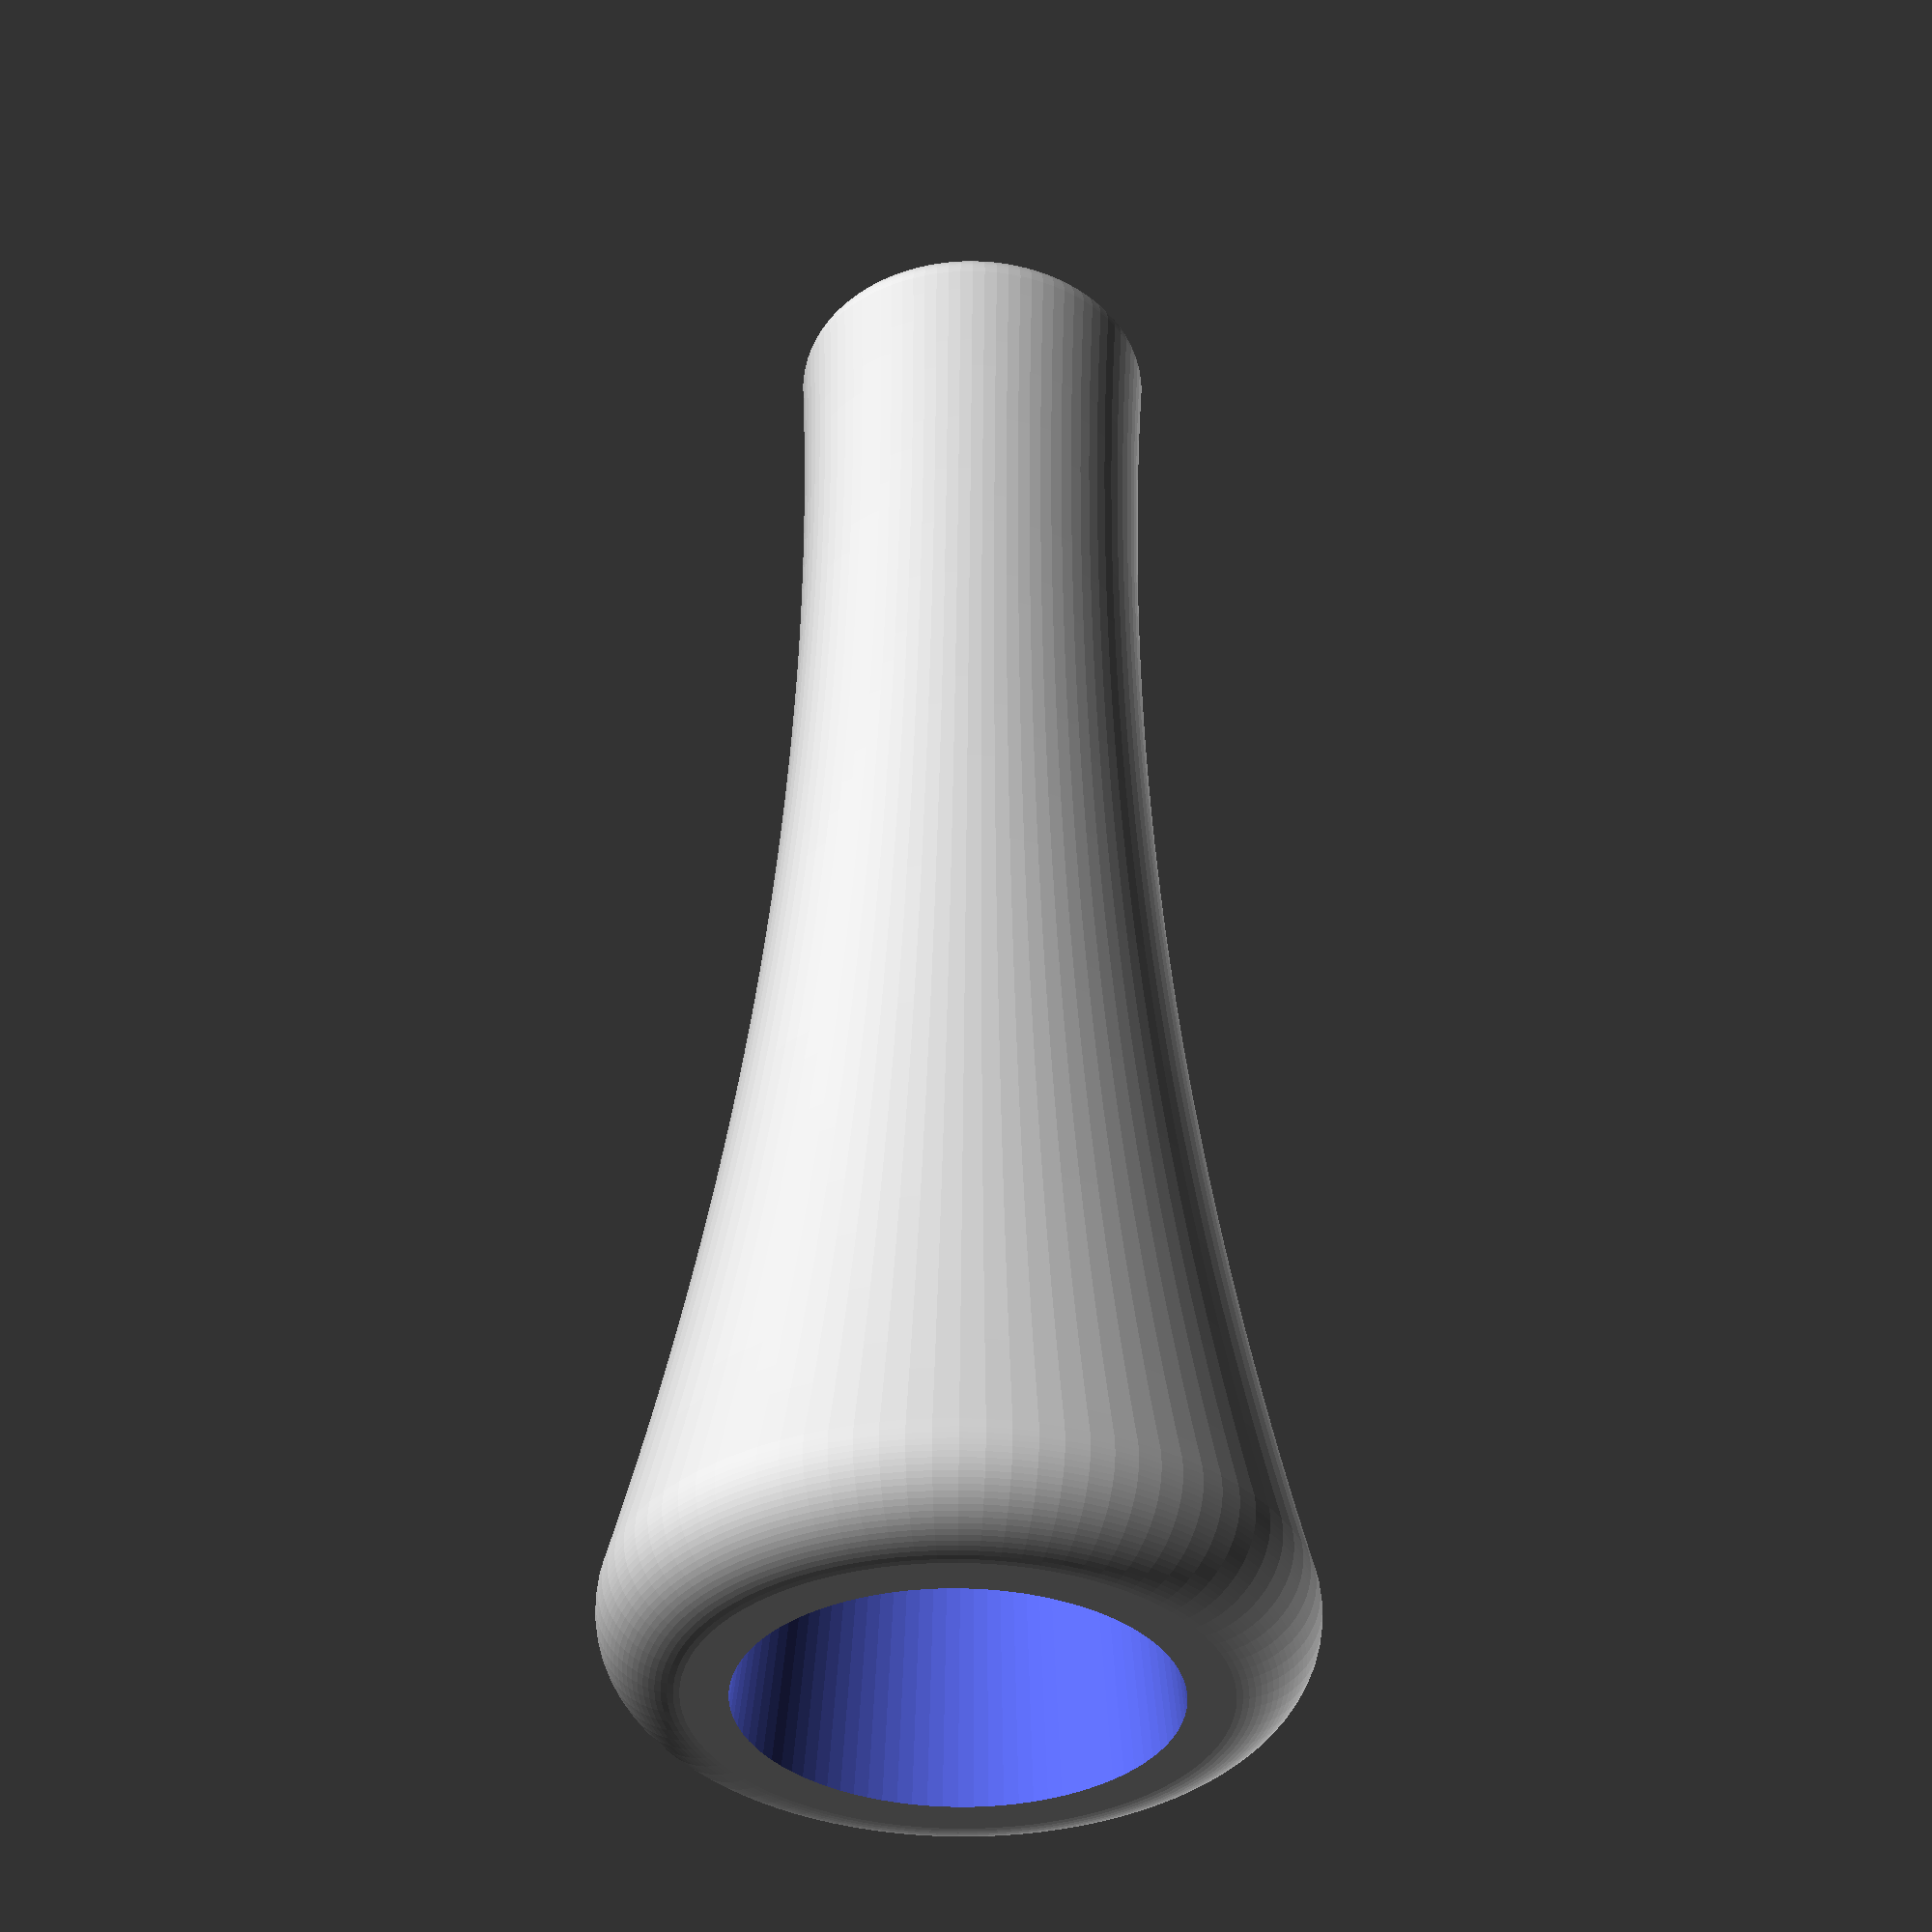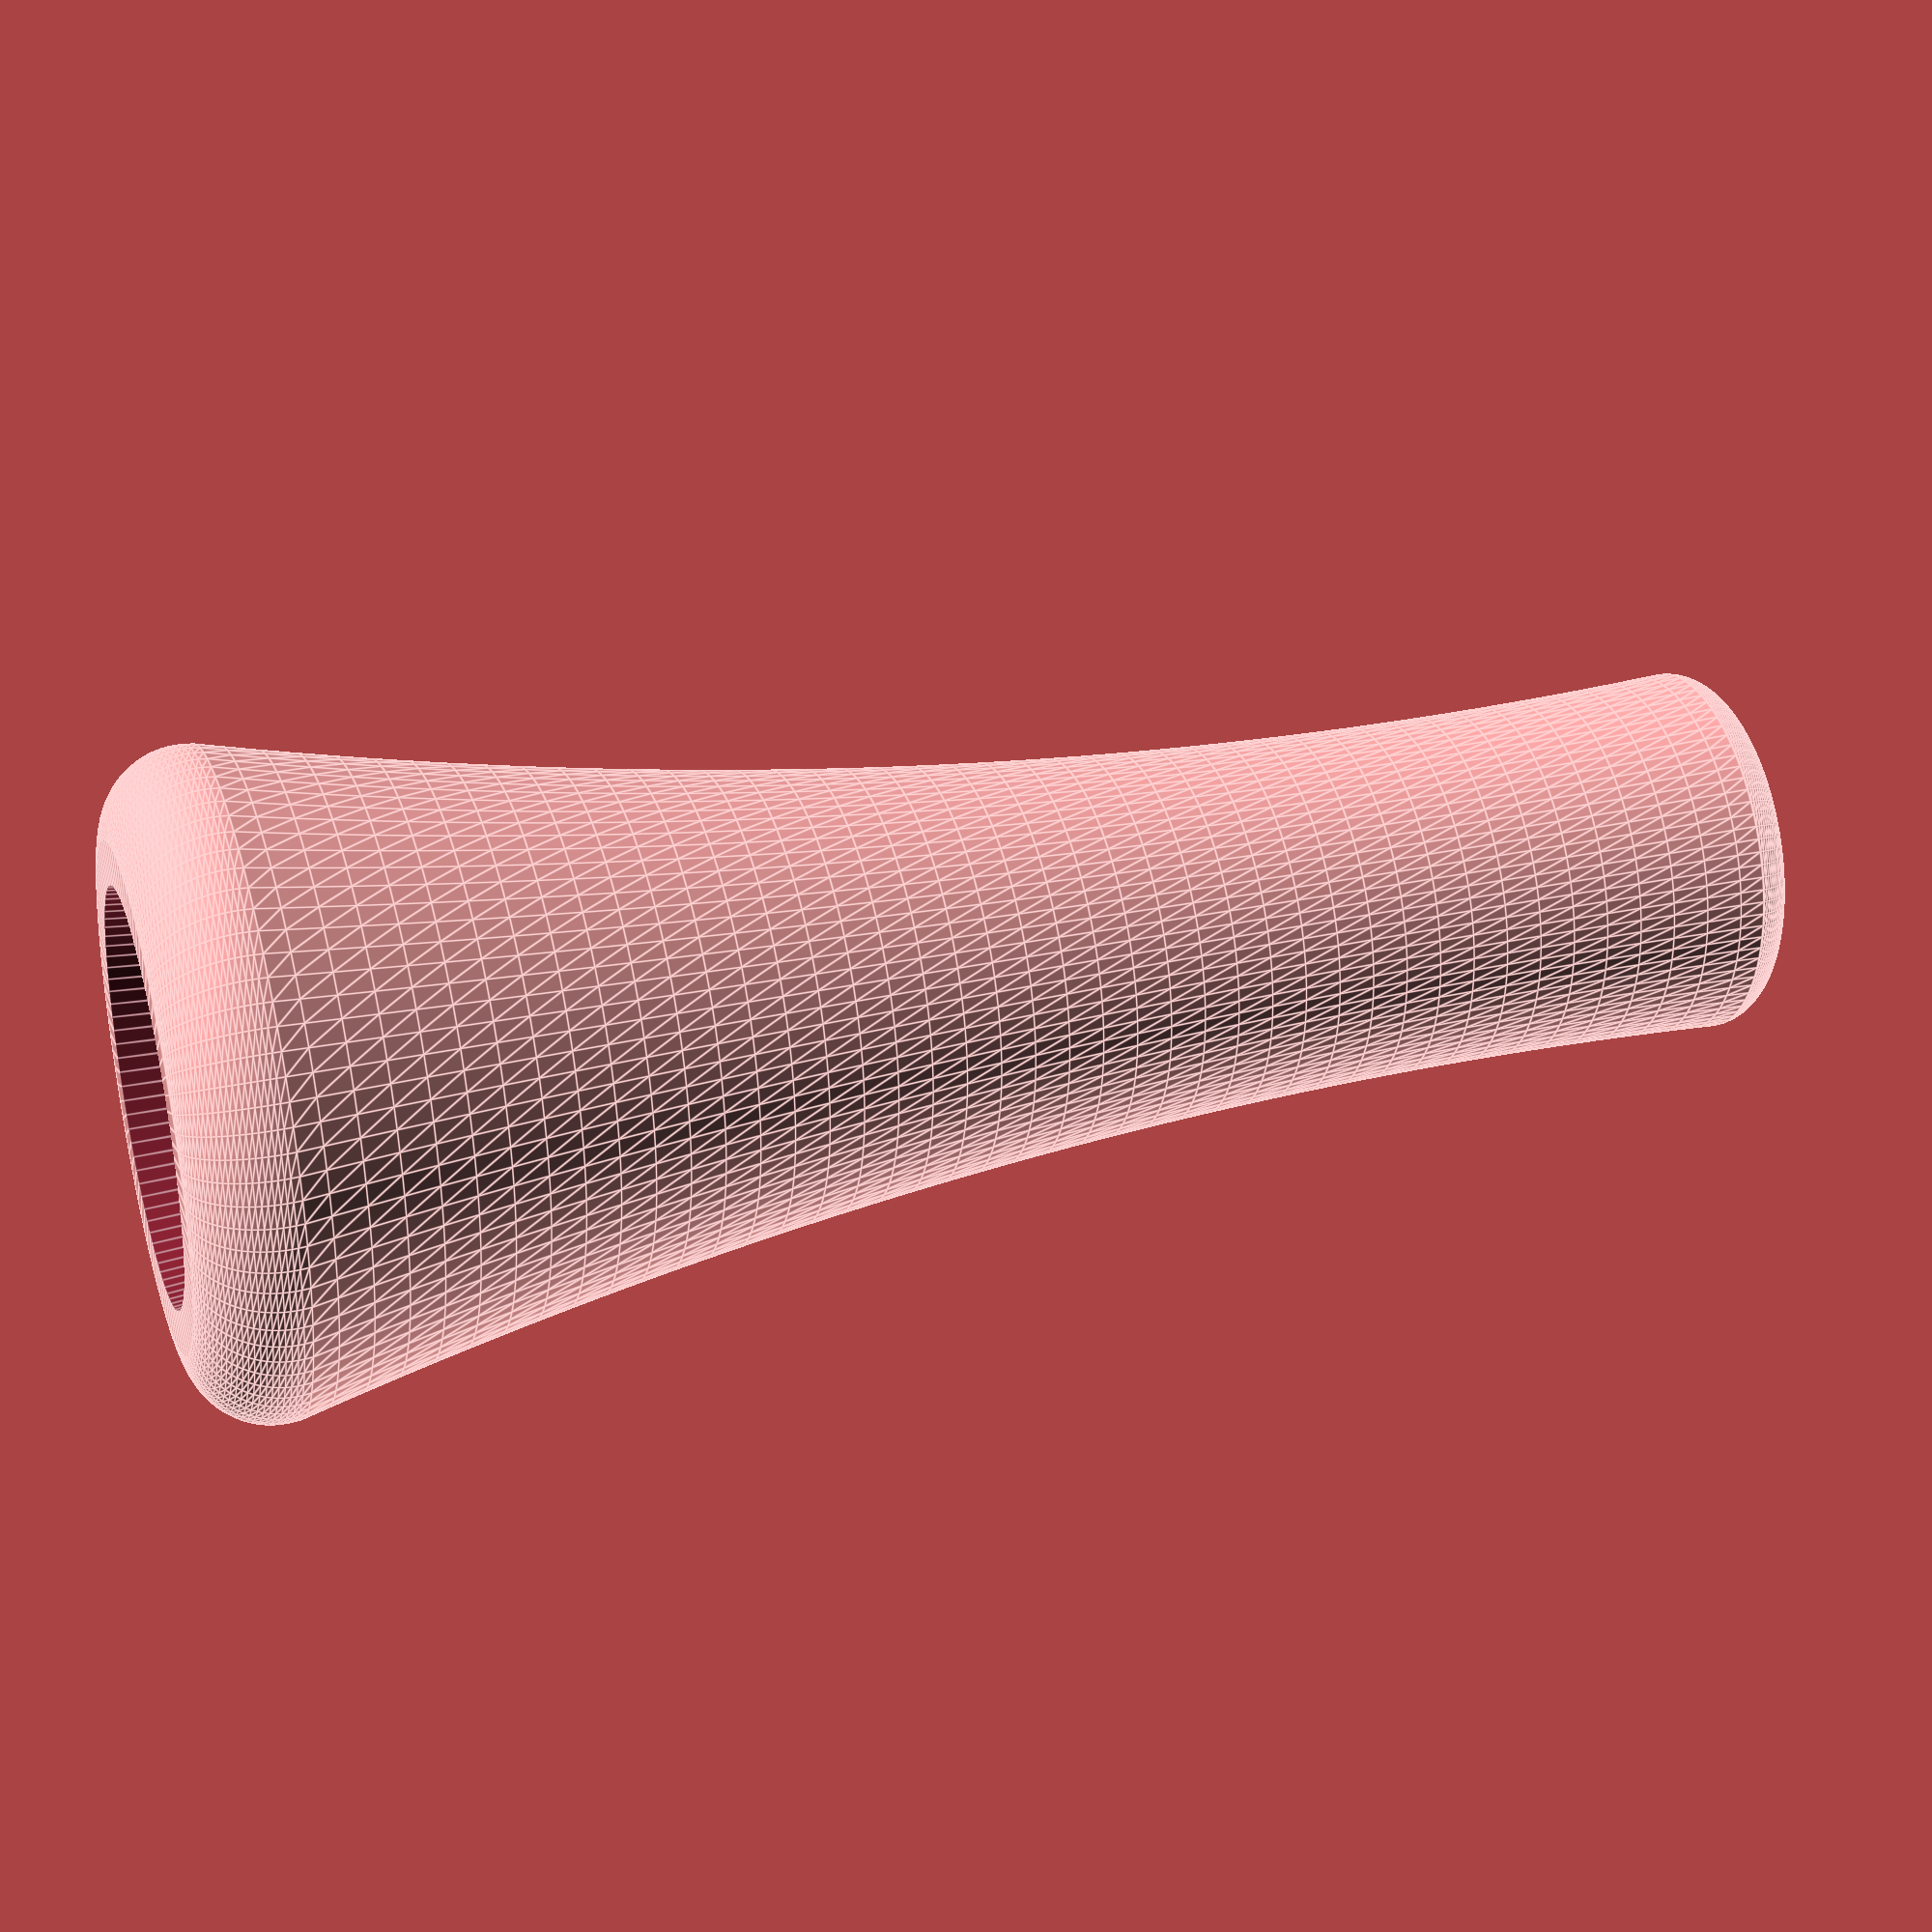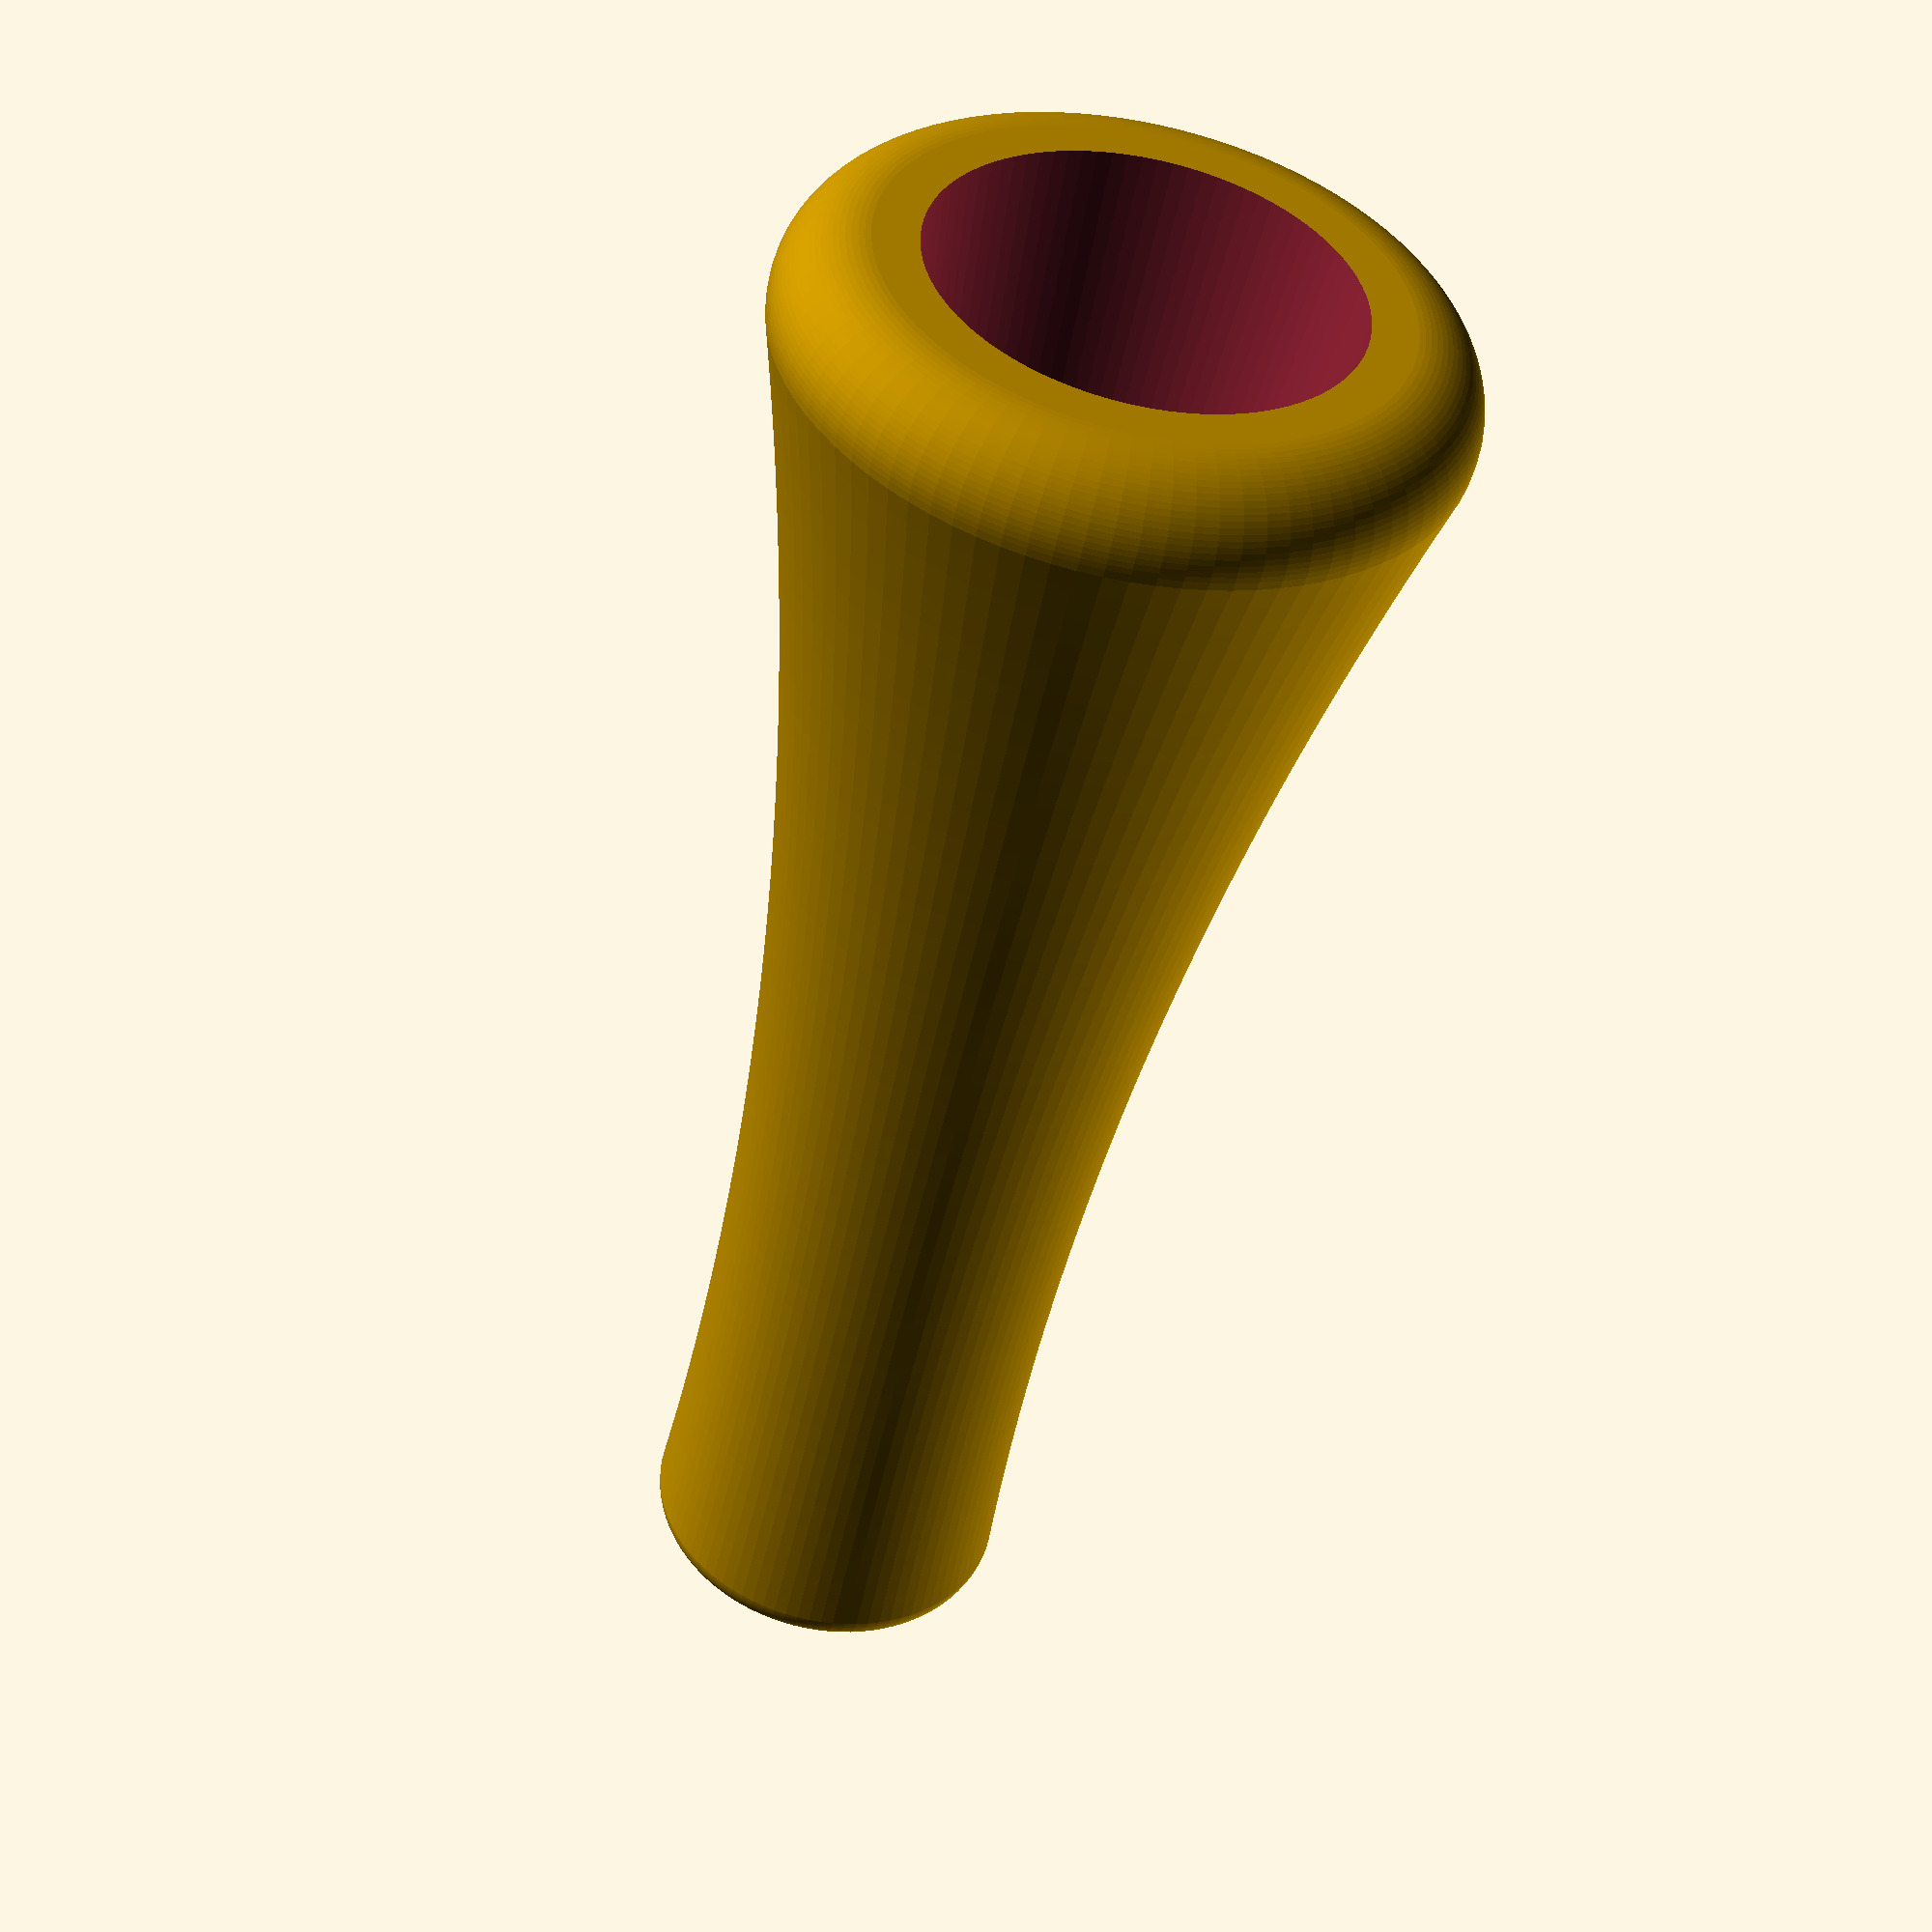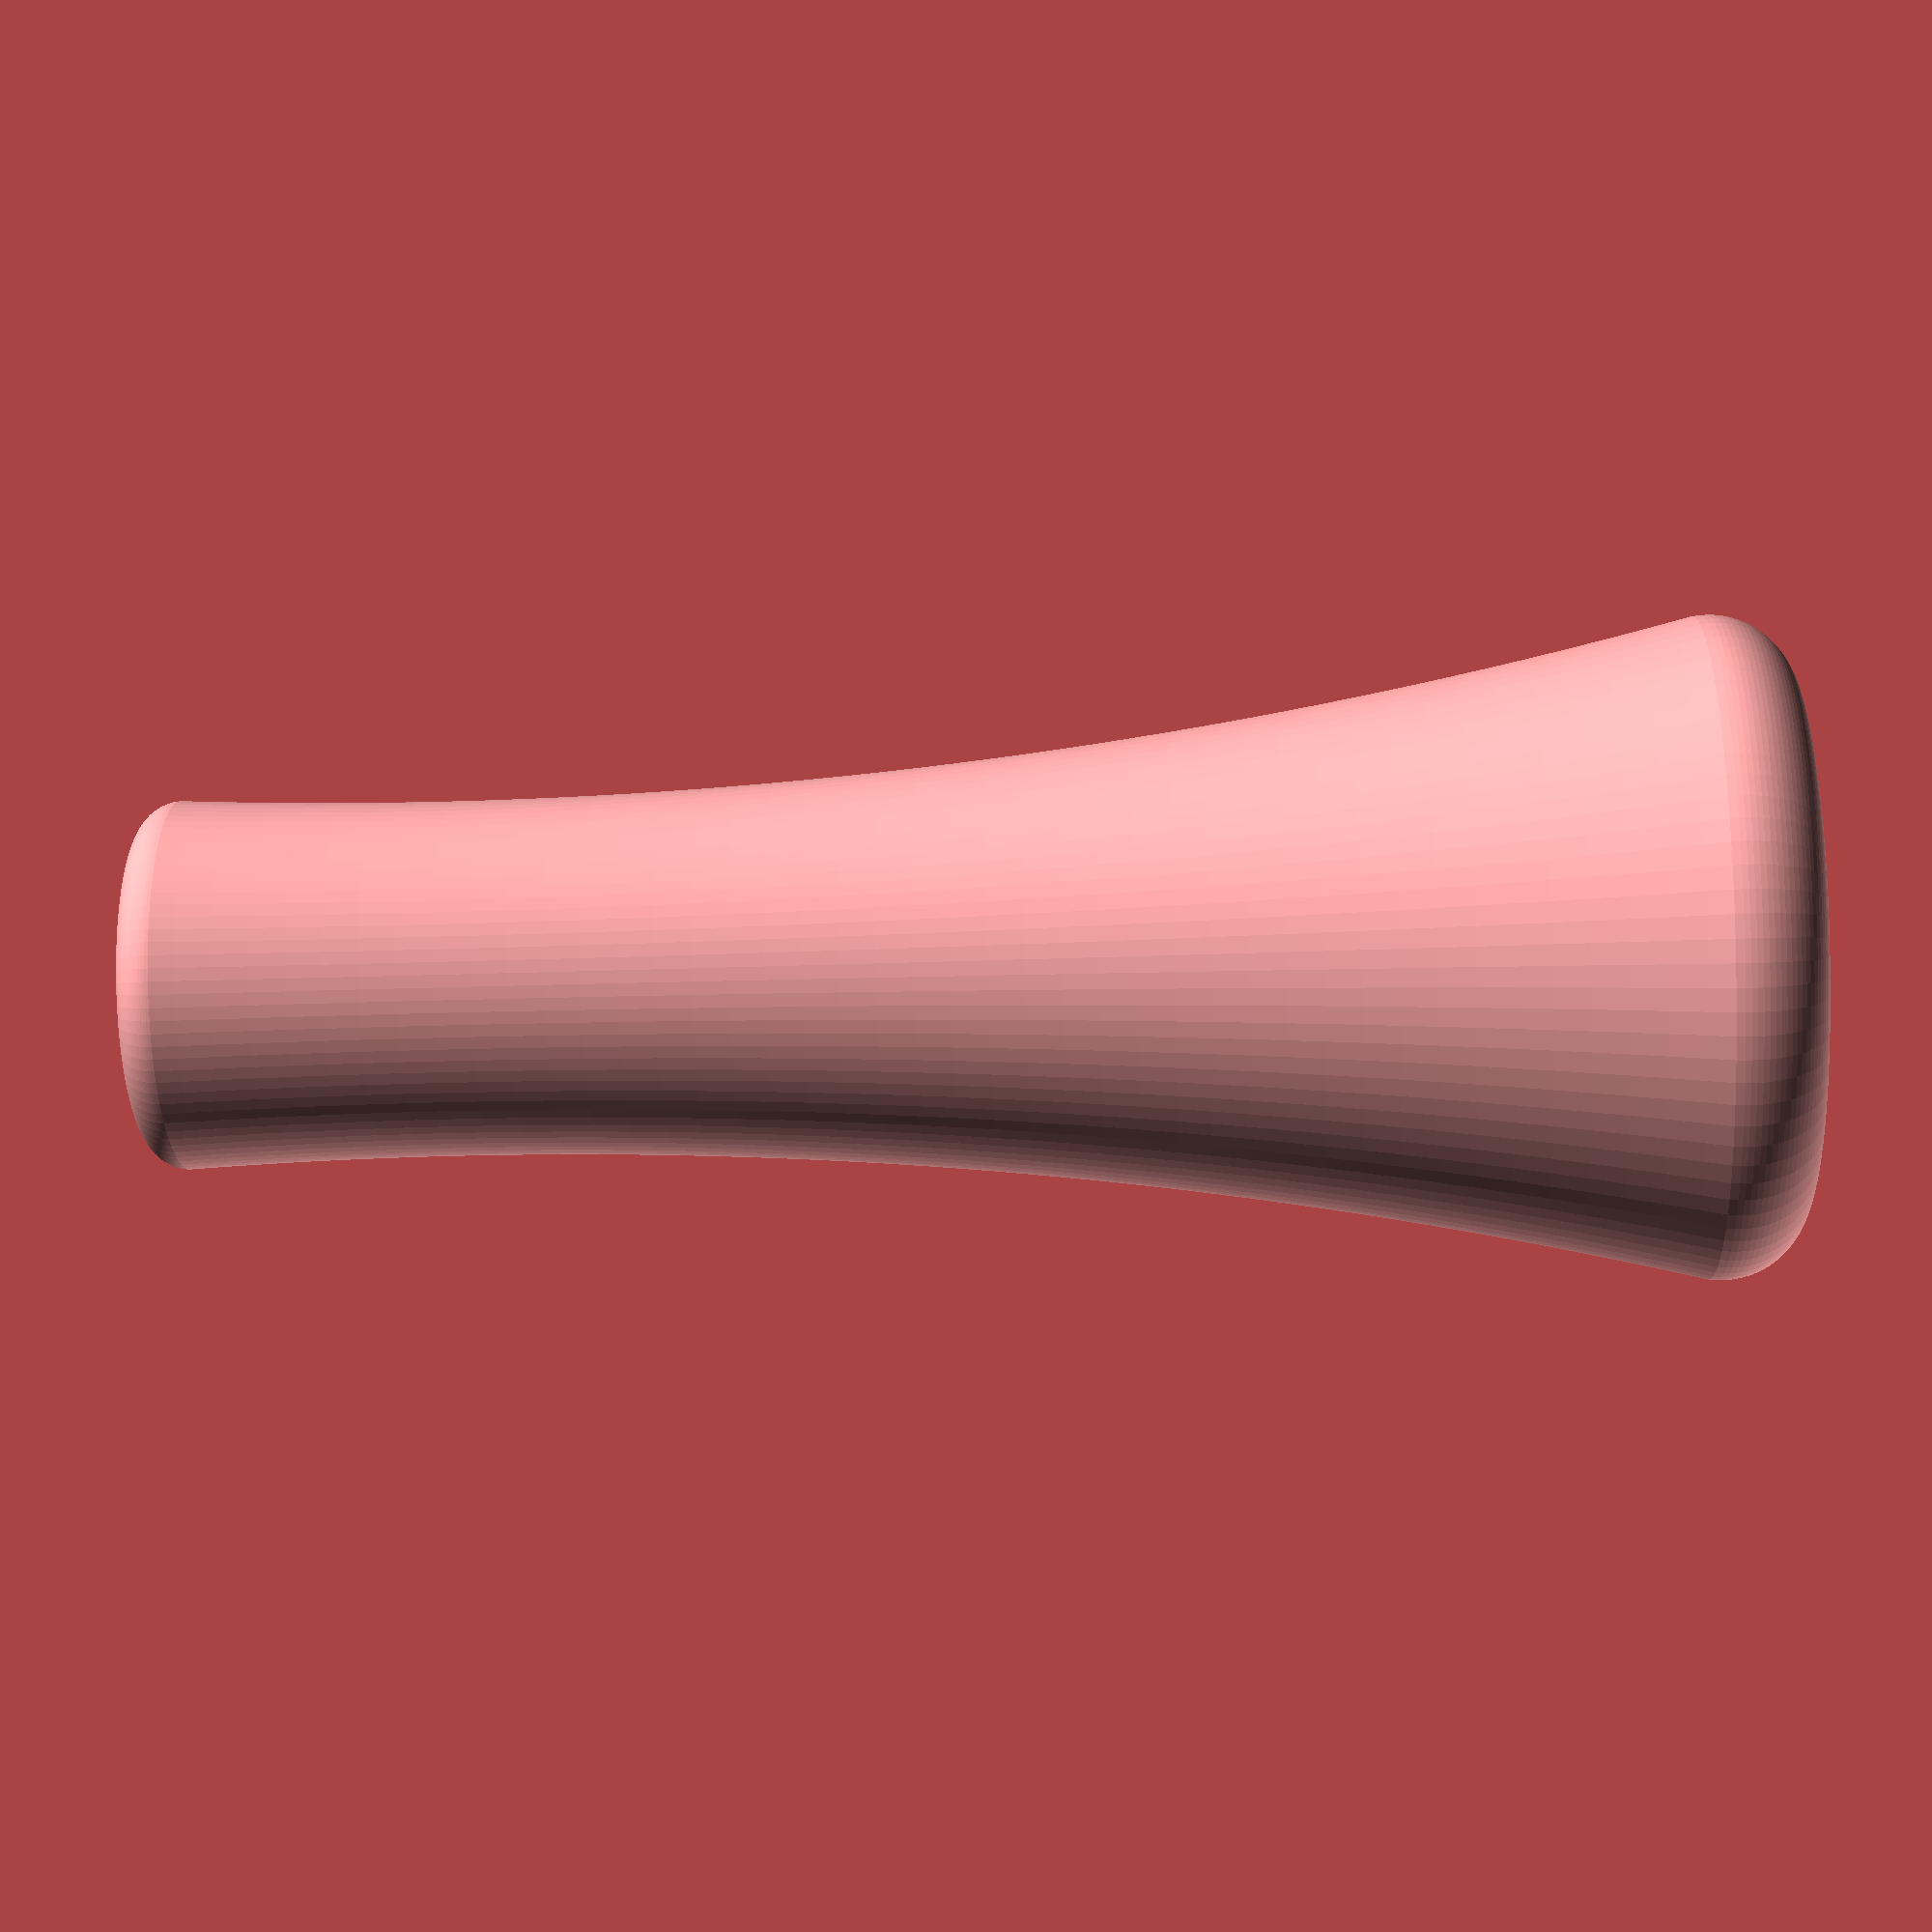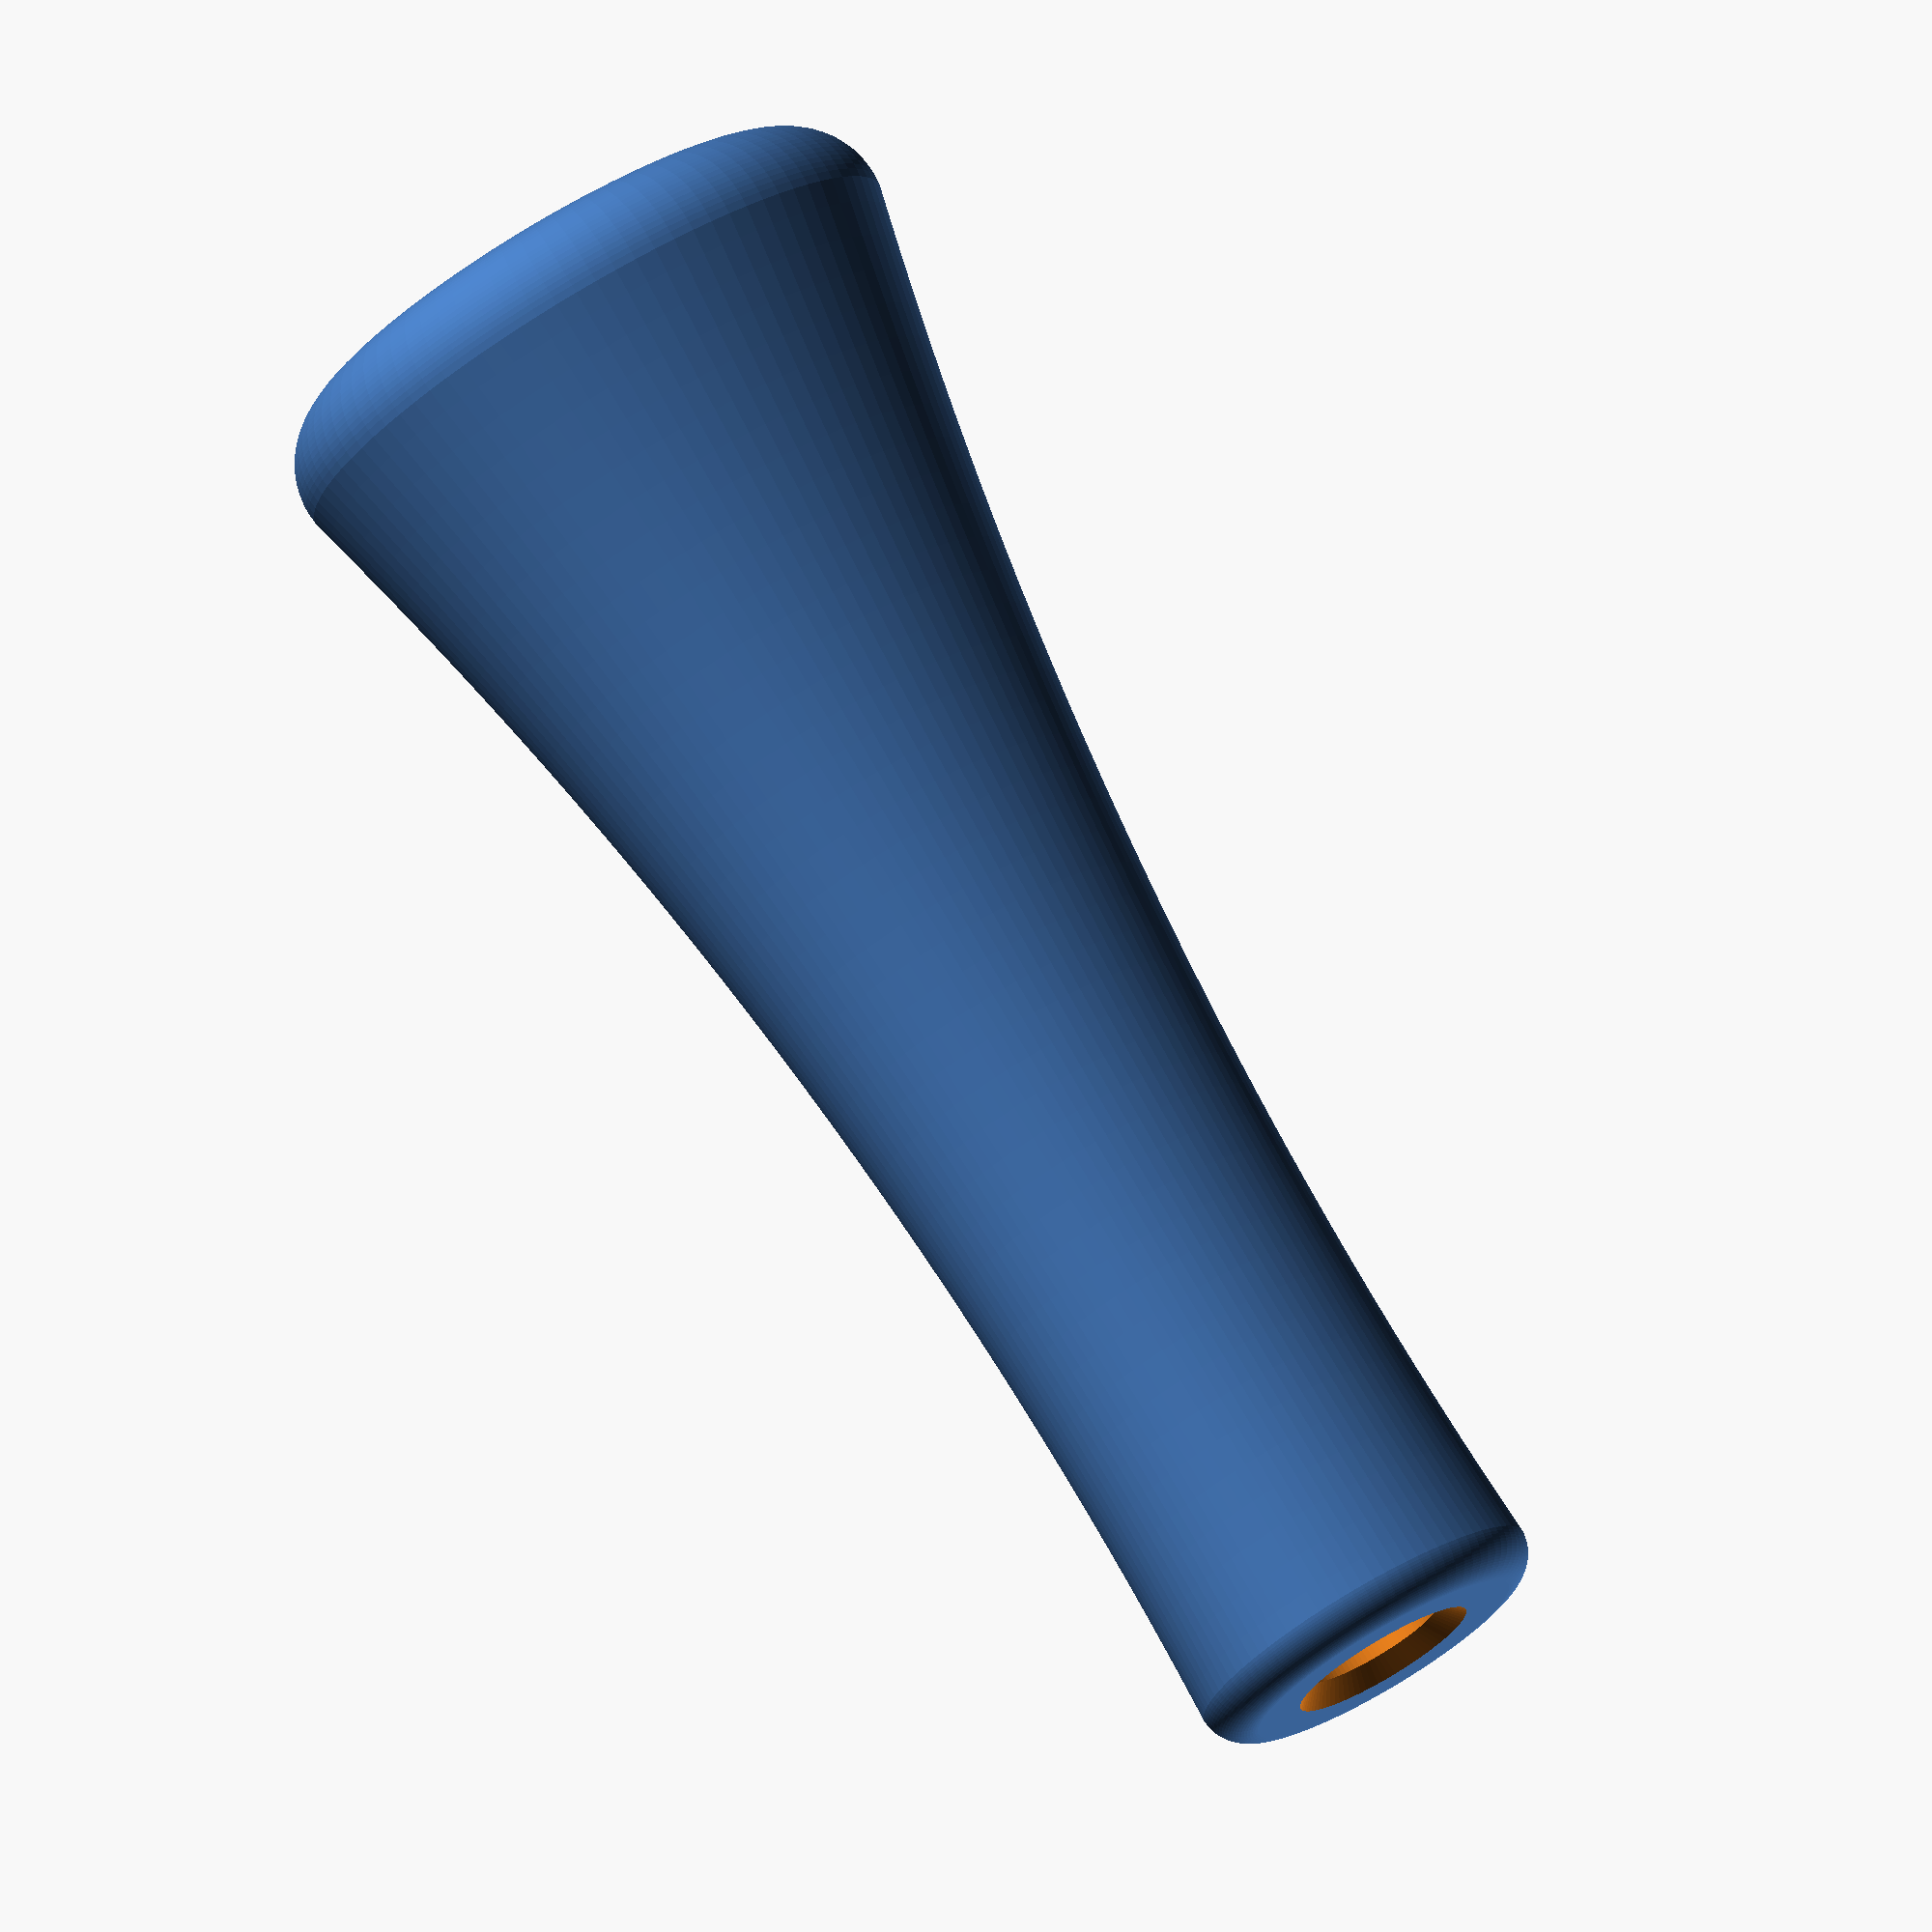
<openscad>
// Windoe blind cord/chain pulls.



// A small positive value to maintain manifold
eps=0 + 0.01;

//---------- consts

// Set to 1 for debugging, 0 for printing.
cross_cut = 0;

// Resolution
$fn=90;

// Total part height.
height = 40;

top_end_radius = 1;
top_diameter = 9;

bottom_end_radius = 2;
bottom_diameter = 16;

// Radius of side curvature.
curve_radius =125;

// Center hole for the cord or chain.
hole_diameter = 3.7;
hole_chamfer = 0.5;

// Cavity at the bottom of the part.
cavity_top_diameter = 7;
cavity_bottom_diameter = 10;
cavity_depth = 16;

// Slope of internal overhang.
cavity_chamfer_slope = 0.8;




// TODO: flatten some of this consts
r1=bottom_end_radius;
r2=top_end_radius;
d1=bottom_diameter;
d2=top_diameter;

hole_d = hole_diameter;

cavity_d1 = cavity_bottom_diameter;
cavity_d2 = cavity_top_diameter;
cavity_h = cavity_depth;
chamfer = hole_chamfer;

r3 = curve_radius;
 
 // --------------- 2D
 
// Center of bottom circle
gx1 = d1/2-r1;
gy1 = r1;

gx2 = d2/2-r2;
gy2 = height - r2;

gdx = gx2 - gx1;
gdy = gy2 - gy1;

echo("dgx", gdx);
echo("dgy", gdy);

l1 = r1 + r3;
l2 = r2 + r3;

// alpha = angle of thrid circle center relative to bottom circle center.
function distance(alpha) = 
  let(
    x1=l1*cos(alpha), 
    y1=l1*sin(alpha),
    dx=x1-gdx,
    dy=y1-gdy,
    l=sqrt(dx*dx + dy*dy)
  )
  abs(l2 - l);

function iterate(alpha, step) =
  let (
    d0 = distance(alpha),
    d1 = distance(alpha+step)
  )
  (d0 < 0.01) ? [alpha, step, d0, d1] //alpha
    :  
    ((d1 < d0)  ? iterate(alpha+step, step)
      : iterate(alpha, -step/2));
      
function center_circle() =
  let (
    // Starting the search at alpha = 45 deg, step = 5 deg.
    solution = iterate(45, 5),
    alpha = solution[0]
  )
  [[d1/2-r1+l1*cos(alpha), r1+l1*sin(alpha)], solution];

module profile() {
  intersection() {
    difference() {
      hull() {
        translate([d1/2-r1, r1]) circle(r=r1);  
        translate([d2/2-r2, height-r2]) circle(r=r2);
        square([eps, height]);
      }
      translate(solution[0]) circle(r=r3, $fn=10*$fn);
    }
    square(max(height, d1, d2));
  }
}

solution = center_circle();
echo("Solution", solution);

// ----------------- 3D

module hole() {
  translate([0, 0, -eps]) cylinder(d=hole_d, h=height+2*eps);
  translate([0, 0, height-chamfer]) 
    cylinder(d1=hole_d, d2=hole_d+2*chamfer, h=chamfer+eps);
}

module cavity() {
  slope_h = cavity_chamfer_slope*((cavity_d2 - hole_d)/2);
  translate([0, 0, -eps]) cylinder(d1=cavity_d1, d2=cavity_d2, h=cavity_h-slope_h+2*eps);
  translate([0, 0, cavity_h-slope_h]) cylinder(d1=cavity_d2, d2=hole_d, h=slope_h);
}

module main() {
  difference() {
    rotate_extrude() profile();  
    hole();
    cavity();
  }
}

rotate([0, 0, -90]) 
difference() {
  main();
  if (cross_cut != 0) {
    translate([0, 0, -eps]) cube(height+2*eps);
  }
}

</openscad>
<views>
elev=306.7 azim=95.9 roll=180.5 proj=p view=wireframe
elev=149.5 azim=281.5 roll=287.6 proj=p view=edges
elev=229.3 azim=139.4 roll=11.3 proj=p view=solid
elev=29.2 azim=61.9 roll=92.9 proj=p view=wireframe
elev=283.0 azim=95.7 roll=329.6 proj=o view=wireframe
</views>
